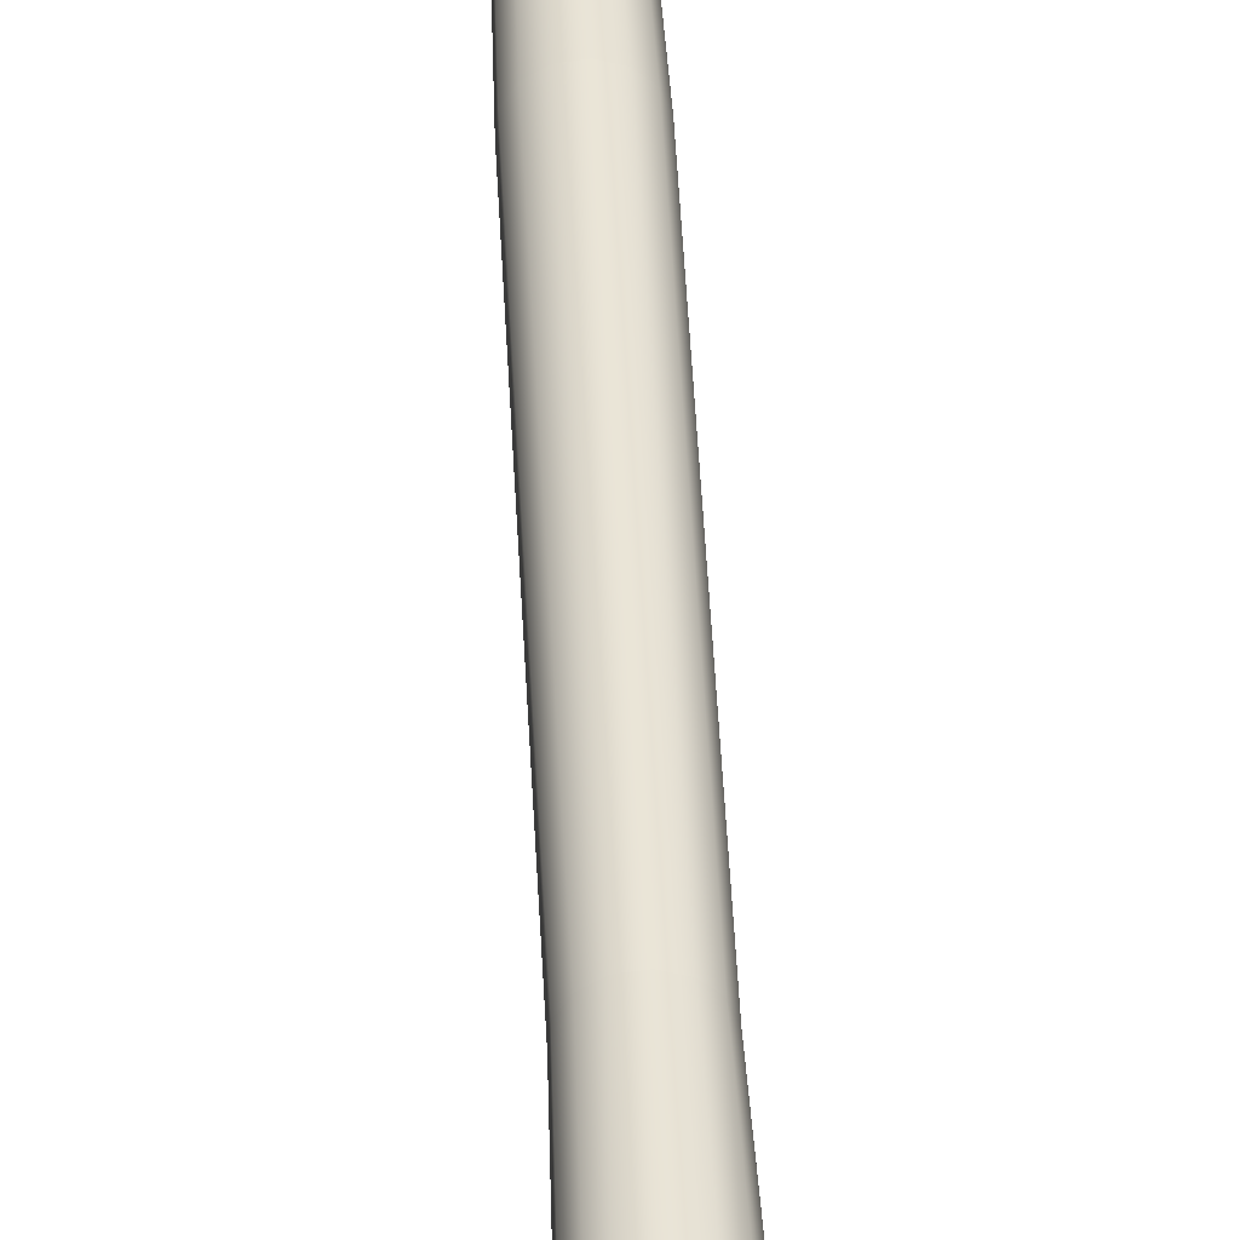
<metadata>
{"format":"obj","ext":"obj","renderer":"f3d","projection":"perspective","resolution":1024,"background":"white","views":[{"elev":43.2,"azim":-2.6,"up":"+Z"}]}
</metadata>
<code>
v -0.000221 0.3534 0.004991
v -0.003175 0.3534 -0.002136
v -0.003755 0.3534 0.00228
v 0.003893 0.3534 0.003286
v -0.005356 0.3419 0.002943
v -0.000447 0.3419 0.006708
v 0.00094 0.3534 -0.003841
v -0.004549 0.3419 -0.00319
v 0.005268 0.3419 0.00434
v 0.004474 0.3534 -0.00113
v 0.001165 0.3419 -0.005558
v -0.01087 0.3419 -0.008038
v -0.001485 0.3419 0.0146
v 0.01159 0.3419 0.009188
v 0.006074 0.3419 -0.001794
v 0.002204 0.3419 -0.01346
v 0.002204 0.3319 -0.01346
v -0.01271 0.3419 0.005993
v -0.001485 0.3319 0.0146
v -0.01087 0.3319 -0.008038
v 0.01343 0.3419 -0.004843
v -0.01271 0.3319 0.005993
v 0.01159 0.3319 0.009188
v 0.01343 0.3319 -0.004843
v 0.01323 0.3319 -0.03052
v 0.07187 0.2859 0.03018
v 0.02991 0.2859 -0.07107
v 0.03145 0.3319 0.01345
v -0.03073 0.3319 -0.0123
v -0.02924 0.2859 0.07208
v -0.0712 0.2859 -0.02916
v -0.01251 0.3319 0.03166
v -0.02998 0.1881 -0.01199
v -0.05966 0.2737 -0.0146
v -0.06948 0.2859 -0.02845
v -0.03002 0.2003 -0.00225
v -0.02853 0.2859 0.07036
v -0.05276 0.2737 -0.03128
v -0.0122 0.1881 0.03091
v -0.03138 0.2737 0.05365
v 0.01538 0.2737 -0.05952
v -0.02312 0.2003 -0.01893
v -0.004748 0.1881 -0.003843
v -0.01913 0.2003 0.02405
v 0.02919 0.2859 -0.06934
v 0.01292 0.1881 -0.02977
v -0.005537 0.1881 0.002159
v -0.01471 0.2737 0.06055
v 0.003163 0.2003 -0.02982
v 0.000844 0.1881 -0.00616
v -0.004748 0.226 -0.003843
v -0.000734 0.1881 0.005843
v 0.07014 0.2859 0.02946
v -0.002453 0.2003 0.03095
v 0.03205 0.2737 -0.05261
v 0.005647 0.1881 -0.002476
v -0.005537 0.226 0.002159
v 0.0307 0.1881 0.01313
v 0.05343 0.2737 0.03231
v 0.02383 0.2003 0.02006
v 0.01984 0.2003 -0.02292
v 0.005647 0.226 -0.002476
v 0.000844 0.226 -0.00616
v -0.000734 0.226 0.005843
v 0.004858 0.1881 0.003525
v 0.06033 0.2737 0.01564
v 0.004858 0.226 0.003525
v -0.000454 0.226 5.2e-05
v 0.03074 0.2003 0.003385
v -0.000156 0.226 -0.000668
v 0.000564 0.226 -0.00037
v 0.000266 0.226 0.00035
v -0.004221 0.236 -0.01048
v -0.01026 0.236 0.004117
v 0.01037 0.236 -0.004435
v 0.004331 0.236 0.01016
v -0.01026 0.2506 0.004117
v -0.004221 0.2506 -0.01048
v 0.004331 0.2506 0.01016
v 0.01037 0.2506 -0.004435
v -0.000454 0.2607 5.2e-05
v 0.000564 0.2607 -0.00037
v 0.000266 0.2607 0.00035
v -0.000156 0.2607 -0.000668
v 0.01475 0.1881 -0.01424
v 0.002989 0.1709 -0.008004
v 0.007184 0.1881 -0.01922
v 0.006103 0.1709 -0.005954
v -0.001792 0.1881 -0.02043
v 0.0194 0.1881 -0.00647
v -0.000705 0.1709 -0.0085
v 0.008018 0.1709 -0.002756
v -0.0104 0.1881 -0.01762
v 0.008357 0.1709 0.000956
v -0.004249 0.1709 -0.007344
v 0.02023 0.1881 0.00255
v -0.01694 0.1881 -0.01135
v 0.007051 0.1709 0.004448
v -0.006941 0.1709 -0.004765
v 0.01705 0.1881 0.01103
v -0.02012 0.1881 -0.002868
v 0.004359 0.1709 0.007027
v -0.008247 0.1709 -0.001274
v 0.01051 0.1881 0.0173
v -0.01929 0.1881 0.006152
v 0.000815 0.1709 0.008183
v -0.007908 0.1709 0.002439
v 0.001903 0.1881 0.02011
v -0.01464 0.1881 0.01392
v -0.002879 0.1709 0.007687
v -0.005993 0.1709 0.005637
v -0.007074 0.1881 0.0189
v -0.008836 0.1463 0.001876
v -0.008662 0.1709 -0.002843
v -0.008662 0.1463 -0.002843
v -0.008836 0.1709 0.001876
v -0.006152 0.1463 -0.006842
v -0.006628 0.1463 0.006049
v -0.006152 0.1709 -0.006842
v -0.006628 0.1709 0.006049
v -0.001979 0.1463 -0.00905
v -0.002629 0.1463 0.008559
v -0.002629 0.1709 0.008559
v -0.001979 0.1709 -0.00905
v 0.002089 0.1709 0.008733
v 0.002739 0.1463 -0.008876
v 0.002089 0.1463 0.008733
v 0.002739 0.1709 -0.008876
v 0.006263 0.1709 0.006524
v 0.006738 0.1709 -0.006366
v 0.006263 0.1463 0.006524
v 0.006738 0.1463 -0.006366
v 0.008772 0.1709 0.002525
v 0.008946 0.1709 -0.002193
v 0.008772 0.1463 0.002525
v 0.008946 0.1463 -0.002193
v 0.01547 -0.2254 0.001972
v 0.01484 -0.2342 -0.005038
v 0.01484 -0.2254 -0.005038
v 0.01547 -0.2342 0.001972
v 0.01122 -0.2342 -0.01108
v 0.01301 -0.2254 0.008565
v 0.01122 -0.2254 -0.01108
v 0.01301 -0.2342 0.008565
v 0.005341 -0.2342 -0.01495
v 0.01484 -0.0134 -0.005038
v 0.01547 -0.008984 0.001972
v 0.01547 -0.0134 0.001972
v 0.01301 -0.008984 0.008565
v 0.01301 -0.0134 0.008565
v 0.007928 -0.2342 0.01344
v 0.02042 -0.4456 0.002637
v 0.01959 -0.4544 -0.006586
v 0.01959 -0.4456 -0.006586
v 0.005341 -0.2254 -0.01495
v 0.01482 -0.4544 -0.01453
v 0.01482 -0.4456 -0.01453
v 0.01484 -0.008984 -0.005038
v 0.007928 -0.0134 0.01344
v 0.007928 -0.2254 0.01344
v 0.02042 -0.4544 0.002637
v -0.001635 -0.2254 -0.01588
v 0.01122 -0.0134 -0.01108
v 0.00709 -0.4544 -0.01962
v 0.007928 -0.008984 0.01344
v 0.001236 -0.2342 0.01562
v 0.01718 -0.4456 0.01131
v -0.001635 -0.2342 -0.01588
v 0.00709 -0.4456 -0.01962
v 0.01122 -0.008984 -0.01108
v 0.001236 -0.0134 0.01562
v 0.001236 -0.2254 0.01562
v 0.01049 -0.4544 0.01772
v 0.01049 -0.4456 0.01772
v 0.00169 -0.4544 0.02059
v 0.00169 -0.4456 0.02059
v 0.01718 -0.4544 0.01131
v -0.008327 -0.2254 -0.0137
v 0.005341 -0.0134 -0.01495
v -0.002089 -0.4456 -0.02086
v 0.001236 -0.008984 0.01562
v -0.00574 -0.2342 0.01468
v -0.007489 -0.4544 0.01936
v 0.0361 -0.6142 0.004742
v 0.04989 -0.6142 0.006451
v 0.03462 -0.6142 -0.01149
v 0.02624 -0.6142 -0.02547
v -0.008327 -0.2342 -0.0137
v -0.001635 -0.008984 -0.01588
v -0.001635 -0.0134 -0.01588
v -0.008327 -0.008984 -0.0137
v -0.008327 -0.0134 -0.0137
v 0.005341 -0.008984 -0.01495
v -0.002089 -0.4544 -0.02086
v 0.03055 -0.6142 -0.04022
v 0.01263 -0.6142 -0.03444
v -0.00574 -0.0134 0.01468
v -0.00574 -0.2254 0.01468
v -0.007489 -0.4456 0.01936
v 0.03039 -0.6142 0.02001
v -0.01341 -0.2254 -0.008831
v -0.01341 -0.008984 -0.008831
v -0.01089 -0.4456 -0.01799
v -0.01954 -0.6142 -0.0468
v -0.00574 -0.008984 0.01468
v -0.01162 -0.2254 0.01081
v -0.01522 -0.4456 0.01426
v 0.01914 -0.6142 0.04654
v 0.03055 -0.6259 -0.04022
v -0.01341 -0.2342 -0.008831
v -0.01341 -0.0134 -0.008831
v -0.01089 -0.4544 -0.01799
v -0.003524 -0.6142 -0.03661
v -0.01162 -0.008984 0.01081
v -0.01162 -0.2342 0.01081
v -0.01522 -0.4544 0.01426
v 0.01862 -0.6142 0.03129
v 0.003125 -0.6142 0.03634
v -0.03095 -0.6142 0.03995
v -0.01303 -0.6142 0.03417
v -0.02664 -0.6142 0.02521
v -0.01162 -0.0134 0.01081
v 0.01914 -0.6259 0.04654
v 0.04989 -0.6259 0.006451
v -0.01587 -0.2342 -0.002238
v -0.01587 -0.0134 -0.002238
v -0.01758 -0.4456 -0.01158
v -0.01954 -0.6259 -0.0468
v -0.01902 -0.6142 -0.03155
v -0.01524 -0.2254 0.004771
v -0.01998 -0.4456 0.00632
v -0.03502 -0.6142 0.01123
v -0.01524 -0.008984 0.004771
v -0.03095 -0.6259 0.03995
v -0.01587 -0.2254 -0.002238
v -0.01587 -0.008984 -0.002238
v -0.01758 -0.4544 -0.01158
v -0.05029 -0.6142 -0.006717
v -0.01524 -0.2342 0.004771
v -0.01524 -0.0134 0.004771
v -0.01998 -0.4544 0.00632
v -0.02082 -0.4544 -0.002903
v -0.02082 -0.4456 -0.002903
v -0.05029 -0.6259 -0.006717
v -0.03079 -0.6142 -0.02028
v -0.0365 -0.6142 -0.005008
v 0.01225 0.1463 0.001539
v 0.01029 0.1463 0.006777
v 0.01175 0.1463 -0.004029
v 0.008872 0.1463 -0.008826
v 0.008946 0.1463 -0.002193
v 0.006257 0.1463 0.01064
v 0.004202 0.1463 -0.0119
v 0.008772 0.1463 0.002525
v 0.006263 0.1463 0.006524
v 0.006738 0.1463 -0.006366
v 0.002089 0.1463 0.008733
v 0.000941 0.1463 0.01238
v -0.00134 0.1463 -0.01265
v -0.006656 0.1463 -0.01091
v -0.01069 0.1463 -0.007043
v 0.002739 0.1463 -0.008876
v -0.002629 0.1463 0.008559
v -0.004601 0.1463 0.01163
v -0.001979 0.1463 -0.00905
v -0.006152 0.1463 -0.006842
v -0.01265 0.1463 -0.001805
v -0.009271 0.1463 0.00856
v -0.01214 0.1463 0.003763
v -0.008662 0.1463 -0.002843
v -0.008836 0.1463 0.001876
v -0.006628 0.1463 0.006049
g mesh1_mesh1-geometry
f 1 2 3
f 2 1 4
f 2 5 3
f 3 6 1
f 6 4 1
f 2 4 7
f 5 2 8
f 6 3 5
f 4 6 9
f 7 4 10
f 11 2 7
f 2 11 8
f 8 12 5
f 5 13 6
f 6 14 9
f 15 4 9
f 4 15 10
f 15 7 10
f 7 15 11
f 16 8 11
f 12 8 16
f 12 13 5
f 6 13 14
f 9 14 15
f 16 11 15
f 17 12 16
f 13 12 18
f 19 14 13
f 16 15 14
f 12 17 20
f 21 17 16
f 12 22 18
f 18 19 13
f 14 19 23
f 16 14 21
f 22 12 20
f 17 21 24
f 19 18 22
f 24 14 23
f 14 24 21
g mesh1_mesh1-geometry
f 3 2 1
f 4 1 2
f 3 5 2
f 1 6 3
f 1 4 6
f 7 4 2
f 8 2 5
f 5 3 6
f 9 6 4
f 10 4 7
f 7 2 11
f 8 11 2
f 5 12 8
f 6 13 5
f 9 14 6
f 9 4 15
f 10 15 4
f 10 7 15
f 11 15 7
f 11 8 16
f 16 8 12
f 5 13 12
f 14 13 6
f 15 14 9
f 15 11 16
f 16 12 17
f 18 12 13
f 13 14 19
f 14 15 16
f 20 17 12
f 16 17 21
f 18 22 12
f 13 19 18
f 23 19 14
f 21 14 16
f 20 12 22
f 24 21 17
f 22 18 19
f 23 14 24
f 21 24 14
g mesh2_mesh2-geometry
f 25 26 27
f 26 25 28
f 27 26 25
f 28 25 26
f 27 29 25
f 25 29 27
f 29 28 25
f 25 28 29
f 28 30 26
f 26 30 28
f 29 27 31
f 31 27 29
f 28 29 32
f 32 29 28
f 30 28 32
f 32 28 30
f 30 29 31
f 31 29 30
f 29 30 32
f 32 30 29
g mesh3_mesh3-geometry
f 33 34 35
f 34 33 36
f 35 34 33
f 36 33 34
f 34 37 35
f 35 37 34
f 35 38 33
f 33 38 35
f 36 33 39
f 39 33 36
f 37 34 40
f 40 34 37
f 38 35 41
f 41 35 38
f 33 38 42
f 42 38 33
f 33 43 39
f 39 43 33
f 36 39 44
f 44 39 36
f 40 39 37
f 37 39 40
f 45 41 35
f 35 41 45
f 33 42 46
f 46 42 33
f 43 33 46
f 46 33 43
f 39 43 47
f 47 43 39
f 44 39 40
f 40 39 44
f 48 37 39
f 39 37 48
f 41 45 46
f 46 45 41
f 49 46 42
f 42 46 49
f 43 46 50
f 50 46 43
f 47 51 43
f 43 51 47
f 52 39 47
f 47 39 52
f 37 48 53
f 53 48 37
f 48 39 54
f 54 39 48
f 55 46 45
f 45 46 55
f 41 46 49
f 49 46 41
f 50 46 56
f 56 46 50
f 51 50 43
f 43 50 51
f 51 47 57
f 57 47 51
f 39 52 58
f 58 52 39
f 52 57 47
f 47 57 52
f 59 53 48
f 48 53 59
f 54 39 60
f 60 39 54
f 46 55 61
f 61 55 46
f 53 55 45
f 45 55 53
f 58 56 46
f 46 56 58
f 50 62 56
f 56 62 50
f 50 51 63
f 63 51 50
f 57 51 64
f 58 52 65
f 65 52 58
f 58 60 39
f 39 60 58
f 57 52 64
f 64 52 57
f 53 59 58
f 58 59 53
f 46 61 58
f 58 61 46
f 55 53 66
f 66 53 55
f 58 65 56
f 56 65 58
f 62 50 63
f 63 50 62
f 67 56 62
f 62 56 67
f 51 63 68
f 68 64 51
f 67 52 65
f 65 52 67
f 58 59 60
f 60 59 58
f 52 67 64
f 64 67 52
f 58 66 53
f 53 66 58
f 58 61 69
f 69 61 58
f 56 67 65
f 65 67 56
f 62 67 63
f 70 68 63
f 67 64 68
f 58 69 66
f 66 69 58
f 67 71 63
f 68 70 72
f 71 70 63
f 72 67 68
f 71 67 72
f 71 72 70
g mesh3_mesh3-geometry
f 64 51 57
f 68 63 51
f 51 64 68
f 63 67 62
f 63 68 70
f 68 64 67
f 63 71 67
f 72 70 68
f 63 70 71
f 68 67 72
f 72 67 71
f 70 72 71
g mesh3_mesh3-geometry
f 68 73 70
f 70 73 68
f 73 68 74
f 74 68 73
f 75 70 73
f 73 70 75
f 76 68 72
f 72 68 76
f 70 75 71
f 71 75 70
f 71 76 72
f 72 76 71
f 68 76 74
f 74 76 68
f 77 73 74
f 74 73 77
f 78 75 73
f 73 75 78
f 76 71 75
f 75 71 76
f 79 74 76
f 76 74 79
f 73 77 78
f 78 77 73
f 74 79 77
f 77 79 74
f 75 78 80
f 80 78 75
f 80 76 75
f 75 76 80
f 76 80 79
f 79 80 76
f 81 78 77
f 77 78 81
f 79 81 77
f 77 81 79
f 78 82 80
f 80 82 78
f 80 83 79
f 79 83 80
f 78 81 84
f 84 81 78
f 81 79 83
f 83 79 81
f 82 78 84
f 84 78 82
f 83 80 82
f 82 80 83
g mesh4_mesh4-geometry
f 85 86 87
f 86 85 88
f 87 86 85
f 88 85 86
f 86 89 87
f 87 89 86
f 90 88 85
f 85 88 90
f 89 86 91
f 91 86 89
f 88 90 92
f 92 90 88
f 91 93 89
f 89 93 91
f 90 94 92
f 92 94 90
f 93 91 95
f 95 91 93
f 94 90 96
f 96 90 94
f 95 97 93
f 93 97 95
f 96 98 94
f 94 98 96
f 97 95 99
f 99 95 97
f 98 96 100
f 100 96 98
f 99 101 97
f 97 101 99
f 100 102 98
f 98 102 100
f 101 99 103
f 103 99 101
f 102 100 104
f 104 100 102
f 103 105 101
f 101 105 103
f 104 106 102
f 102 106 104
f 105 103 107
f 107 103 105
f 106 104 108
f 108 104 106
f 107 109 105
f 105 109 107
f 108 110 106
f 106 110 108
f 109 107 111
f 111 107 109
f 110 108 112
f 112 108 110
f 110 109 111
f 111 109 110
f 109 110 112
f 112 110 109
g mesh5_mesh5-geometry
f 113 114 115
f 114 113 116
f 114 117 115
f 118 116 113
f 117 114 119
f 116 118 120
f 119 121 117
f 122 120 118
f 120 122 123
f 121 119 124
f 122 125 123
f 124 126 121
f 125 122 127
f 126 124 128
f 127 129 125
f 130 126 128
f 129 127 131
f 126 130 132
f 131 133 129
f 134 132 130
f 133 131 135
f 132 134 136
f 133 136 134
f 136 133 135
g mesh5_mesh5-geometry
f 115 114 113
f 116 113 114
f 115 117 114
f 113 116 118
f 120 114 116
f 116 114 120
f 119 114 117
f 120 118 116
f 114 120 123
f 123 120 114
f 114 123 119
f 119 123 114
f 117 121 119
f 118 120 122
f 123 122 120
f 119 123 125
f 125 123 119
f 124 119 121
f 123 125 122
f 119 125 124
f 124 125 119
f 121 126 124
f 127 122 125
f 124 125 129
f 129 125 124
f 128 124 126
f 125 129 127
f 124 129 128
f 128 129 124
f 128 126 130
f 131 127 129
f 128 129 133
f 133 129 128
f 132 130 126
f 128 133 130
f 130 133 128
f 129 133 131
f 130 132 134
f 130 133 134
f 134 133 130
f 135 131 133
f 136 134 132
f 134 136 133
f 135 133 136
g mesh6_mesh6-geometry
l 116 120
g mesh7_mesh7-geometry
f 137 138 139
f 138 137 140
f 141 139 138
f 142 140 137
f 139 141 143
f 140 142 144
f 145 143 141
f 146 147 148
f 148 149 150
f 142 151 144
f 152 153 154
f 143 145 155
f 154 156 157
f 147 146 158
f 149 148 147
f 149 159 150
f 151 142 160
f 153 152 161
f 156 154 153
f 145 162 155
f 163 158 146
f 164 157 156
f 159 149 165
f 160 166 151
f 167 161 152
f 162 145 168
f 157 164 169
f 158 163 170
f 165 171 159
f 166 160 172
f 173 167 174
f 175 174 176
f 161 167 177
f 168 178 162
f 179 170 163
f 164 180 169
f 171 165 181
f 172 182 166
f 167 173 177
f 174 175 173
f 176 183 175
f 184 185 186
f 185 187 186
f 178 168 188
f 189 179 190
f 191 190 192
f 170 179 193
f 180 164 194
f 187 195 196
f 181 197 171
f 182 172 198
f 183 176 199
f 200 185 184
f 195 187 185
f 188 201 178
f 179 189 193
f 190 191 189
f 192 202 191
f 194 203 180
f 196 195 204
f 197 181 205
f 206 182 198
f 207 183 199
f 185 200 208
f 185 209 195
f 201 188 210
f 202 192 211
f 203 194 212
f 209 204 195
f 196 204 213
f 214 197 205
f 182 206 215
f 183 207 216
f 208 200 217
f 208 217 218
f 219 218 220
f 219 220 221
f 197 214 222
f 223 185 208
f 209 185 224
f 225 201 210
f 226 202 211
f 212 227 203
f 204 209 228
f 213 204 229
f 230 215 206
f 231 216 207
f 208 218 219
f 219 221 232
f 233 222 214
f 185 223 224
f 208 234 223
f 201 225 235
f 202 226 236
f 227 212 237
f 228 238 204
f 229 204 238
f 215 230 239
f 222 233 240
f 216 231 241
f 234 208 219
f 219 232 238
f 239 235 225
f 240 236 226
f 242 227 237
f 227 242 243
f 238 228 244
f 229 238 245
f 235 239 230
f 236 240 233
f 243 241 231
f 238 234 219
f 246 238 232
f 241 243 242
f 234 238 244
f 245 238 246
g mesh7_mesh7-geometry
f 139 138 137
f 140 137 138
f 138 139 141
f 137 148 139
f 137 140 142
f 138 154 140
f 143 141 139
f 138 141 154
f 146 139 148
f 148 137 150
f 144 142 140
f 142 150 137
f 152 140 154
f 141 143 145
f 139 146 143
f 157 154 141
f 148 147 146
f 150 149 148
f 144 151 142
f 140 152 144
f 142 160 150
f 154 153 152
f 155 145 143
f 141 145 157
f 163 143 146
f 157 156 154
f 158 146 147
f 147 148 149
f 150 159 149
f 160 142 151
f 151 144 174
f 167 144 152
f 159 150 160
f 161 152 153
f 153 154 156
f 155 162 145
f 143 163 155
f 169 157 145
f 146 158 163
f 156 157 164
f 147 247 158
f 149 248 147
f 165 149 159
f 151 166 160
f 167 174 144
f 174 176 151
f 152 161 167
f 160 172 159
f 153 186 161
f 153 156 186
f 168 145 162
f 162 155 190
f 179 155 163
f 169 164 157
f 145 168 169
f 170 163 158
f 156 164 187
f 249 158 247
f 247 147 248
f 149 165 248
f 159 171 165
f 172 160 166
f 166 151 176
f 174 167 173
f 176 174 175
f 177 167 161
f 171 159 172
f 184 161 186
f 187 186 156
f 162 178 168
f 179 190 155
f 190 192 162
f 163 170 179
f 169 180 164
f 180 169 168
f 170 158 250
f 196 187 164
f 249 250 158
f 249 247 250
f 247 248 251
f 252 248 165
f 181 165 171
f 166 182 172
f 176 199 166
f 177 173 167
f 173 175 174
f 175 183 176
f 161 184 177
f 172 198 171
f 186 185 184
f 186 187 185
f 188 168 178
f 178 162 192
f 190 179 189
f 192 190 191
f 193 179 170
f 194 164 180
f 168 188 180
f 250 253 170
f 196 195 187
f 164 194 196
f 253 250 247
f 254 251 248
f 251 253 247
f 252 255 248
f 165 181 252
f 171 197 181
f 198 172 182
f 182 166 199
f 199 176 183
f 173 177 217
f 175 173 218
f 183 175 220
f 200 177 184
f 197 171 198
f 184 185 200
f 185 187 195
f 178 201 188
f 192 211 178
f 193 189 179
f 189 191 190
f 191 202 192
f 193 170 253
f 180 203 194
f 203 180 188
f 204 195 196
f 213 196 194
f 255 254 248
f 256 253 251
f 257 255 252
f 258 252 181
f 205 181 197
f 198 182 206
f 199 207 182
f 199 183 207
f 200 217 177
f 217 218 173
f 218 220 175
f 220 221 183
f 197 198 222
f 208 200 185
f 195 209 185
f 210 188 201
f 201 178 211
f 211 192 202
f 189 193 259
f 191 189 260
f 202 191 261
f 253 259 193
f 212 194 203
f 188 210 203
f 195 204 209
f 213 204 196
f 194 212 213
f 262 253 256
f 258 257 252
f 181 205 258
f 205 197 214
f 215 206 182
f 206 222 198
f 215 182 207
f 216 207 183
f 217 200 208
f 218 217 208
f 220 218 219
f 216 183 221
f 221 220 219
f 222 214 197
f 208 185 223
f 224 185 209
f 210 201 225
f 201 211 235
f 211 202 226
f 259 260 189
f 260 261 191
f 202 261 236
f 259 253 262
f 203 227 212
f 227 203 210
f 228 209 204
f 229 204 213
f 229 213 212
f 263 257 258
f 264 258 205
f 205 214 264
f 206 215 230
f 222 206 240
f 215 207 239
f 207 216 231
f 219 218 208
f 216 221 241
f 232 221 219
f 214 222 233
f 224 223 185
f 223 234 208
f 235 225 201
f 225 243 210
f 226 235 211
f 236 226 202
f 260 259 265
f 261 260 266
f 267 236 261
f 265 259 262
f 237 212 227
f 227 210 243
f 204 238 228
f 238 204 229
f 212 237 229
f 264 263 258
f 268 264 214
f 239 230 215
f 230 240 206
f 240 233 222
f 231 239 207
f 241 231 216
f 219 208 234
f 232 241 221
f 238 232 219
f 233 269 214
f 225 235 239
f 243 225 231
f 235 226 230
f 226 236 240
f 266 260 265
f 270 261 266
f 236 267 233
f 267 261 271
f 237 227 242
f 243 242 227
f 244 228 238
f 245 238 229
f 245 229 237
f 272 263 264
f 268 271 264
f 268 214 269
f 230 239 235
f 240 230 226
f 233 240 236
f 239 231 225
f 231 241 243
f 219 234 238
f 241 232 242
f 232 238 246
f 269 233 267
f 271 261 270
f 267 271 268
f 242 246 237
f 242 243 241
f 244 238 234
f 246 238 245
f 245 237 246
f 271 272 264
f 269 267 268
f 246 242 232
g mesh7_mesh7-geometry
f 139 148 137
f 140 154 138
f 154 141 138
f 148 139 146
f 150 137 148
f 137 150 142
f 154 140 152
f 143 146 139
f 141 154 157
f 144 152 140
f 150 160 142
f 157 145 141
f 146 143 163
f 174 144 151
f 152 144 167
f 160 150 159
f 155 163 143
f 145 157 169
f 158 247 147
f 147 248 149
f 144 174 167
f 151 176 174
f 159 172 160
f 161 186 153
f 186 156 153
f 190 155 162
f 163 155 179
f 169 168 145
f 187 164 156
f 247 158 249
f 248 147 247
f 248 165 149
f 176 151 166
f 172 159 171
f 186 161 184
f 156 186 187
f 155 190 179
f 162 192 190
f 168 169 180
f 250 158 170
f 164 187 196
f 158 250 249
f 250 247 249
f 251 248 247
f 165 248 252
f 166 199 176
f 177 184 161
f 171 198 172
f 192 162 178
f 180 188 168
f 170 253 250
f 196 194 164
f 247 250 253
f 248 251 254
f 247 253 251
f 248 255 252
f 252 181 165
f 199 166 182
f 217 177 173
f 218 173 175
f 220 175 183
f 184 177 200
f 198 171 197
f 178 211 192
f 253 170 193
f 188 180 203
f 194 196 213
f 248 254 255
f 251 253 256
f 252 255 257
f 181 252 258
f 182 207 199
f 177 217 200
f 173 218 217
f 175 220 218
f 183 221 220
f 222 198 197
f 211 178 201
f 259 193 189
f 260 189 191
f 261 191 202
f 193 259 253
f 203 210 188
f 213 212 194
f 256 253 262
f 252 257 258
f 258 205 181
f 198 222 206
f 207 182 215
f 221 183 216
f 235 211 201
f 189 260 259
f 191 261 260
f 236 261 202
f 262 253 259
f 210 203 227
f 212 213 229
f 258 257 263
f 205 258 264
f 264 214 205
f 240 206 222
f 239 207 215
f 241 221 216
f 210 243 225
f 211 235 226
f 265 259 260
f 266 260 261
f 261 236 267
f 262 259 265
f 243 210 227
f 229 237 212
f 258 263 264
f 214 264 268
f 206 240 230
f 207 239 231
f 221 241 232
f 214 269 233
f 231 225 243
f 230 226 235
f 265 260 266
f 266 261 270
f 233 267 236
f 271 261 267
f 237 229 245
f 264 263 272
f 264 271 268
f 269 214 268
f 226 230 240
f 225 231 239
f 242 232 241
f 267 233 269
f 270 261 271
f 268 271 267
f 237 246 242
f 246 237 245
f 264 272 271
f 268 267 269
f 232 242 246

</code>
